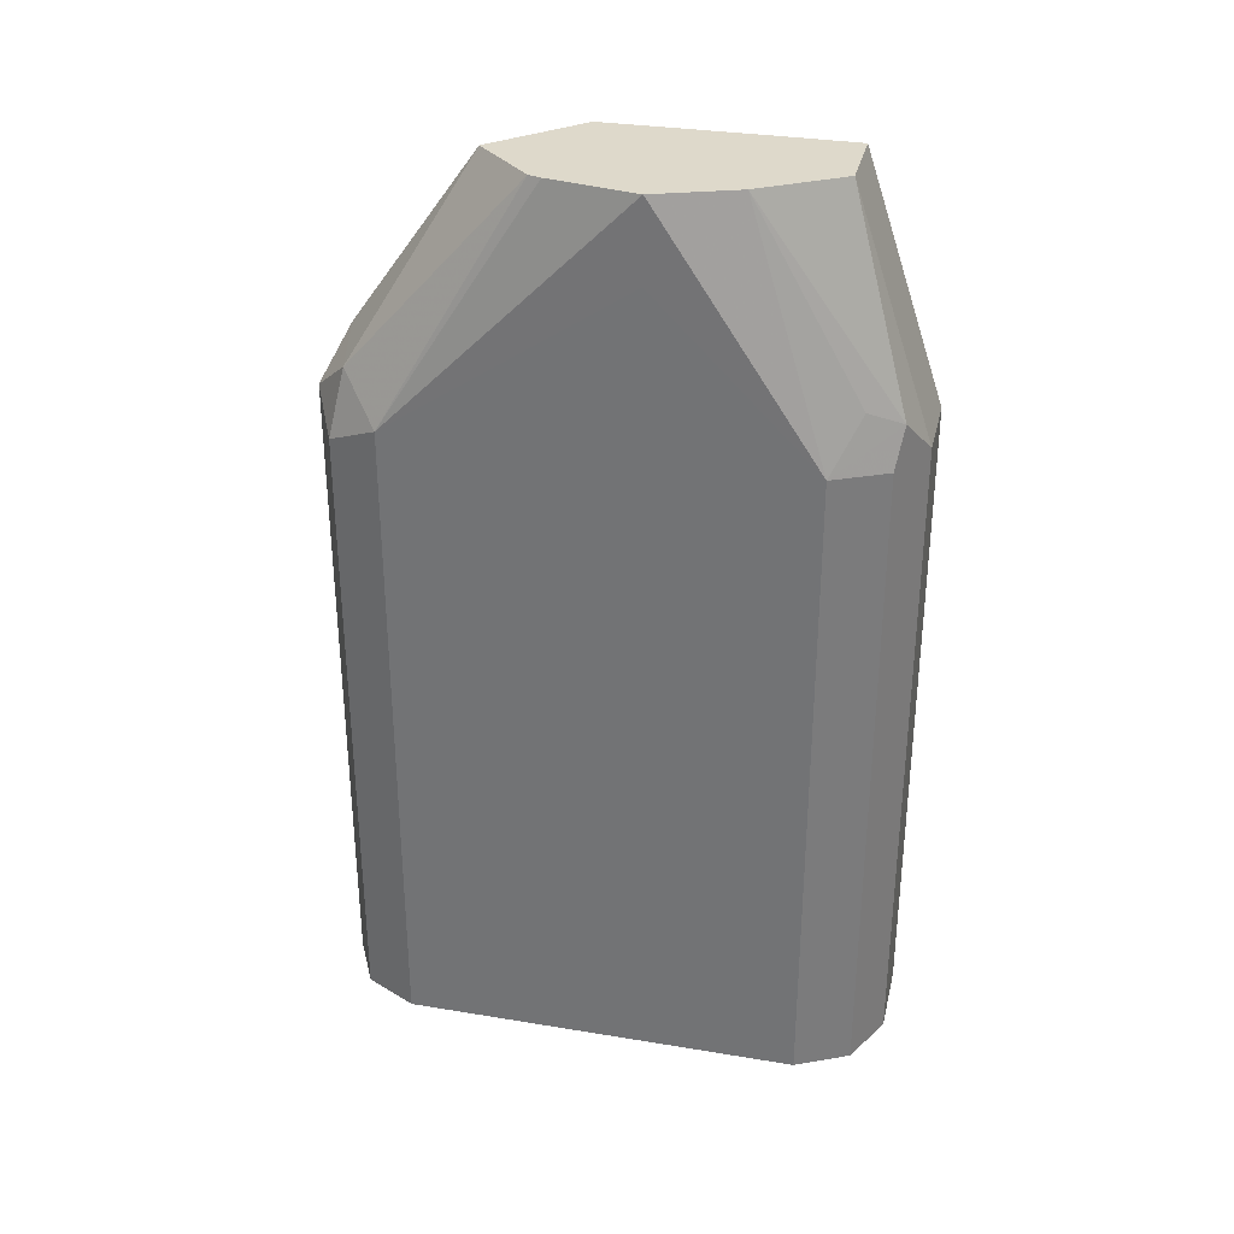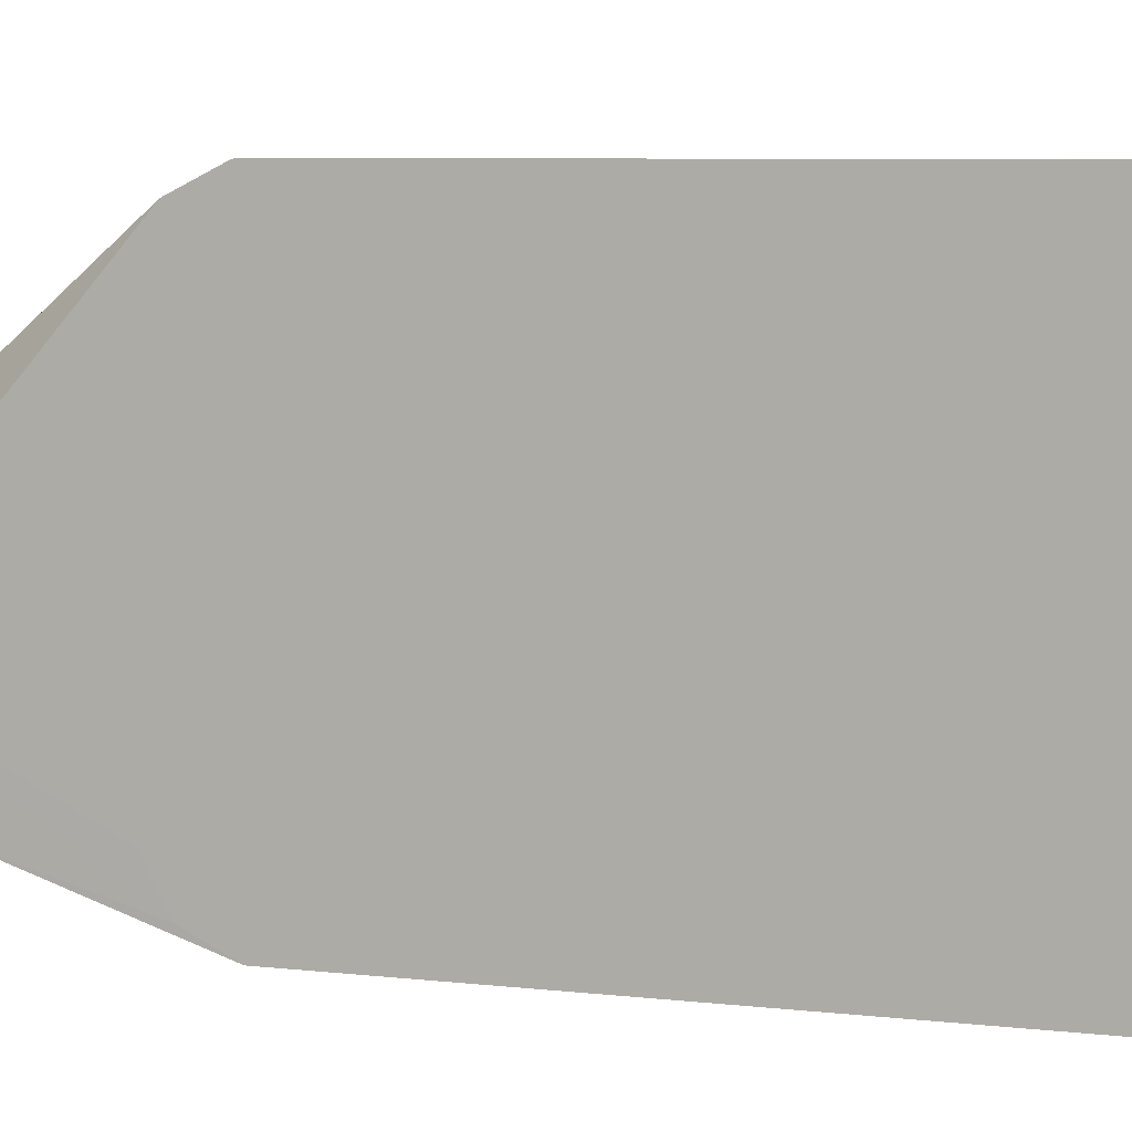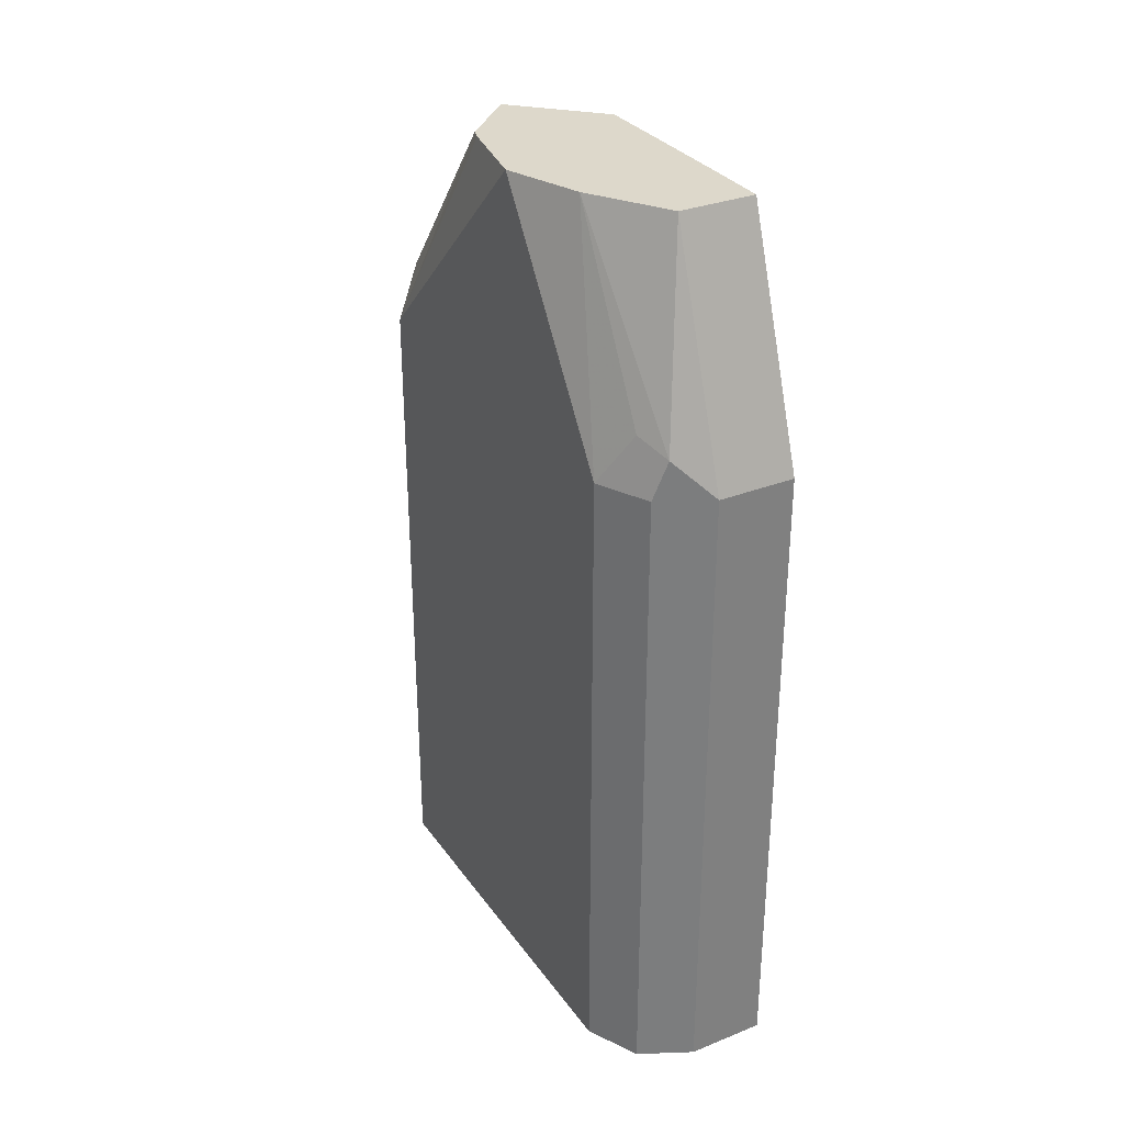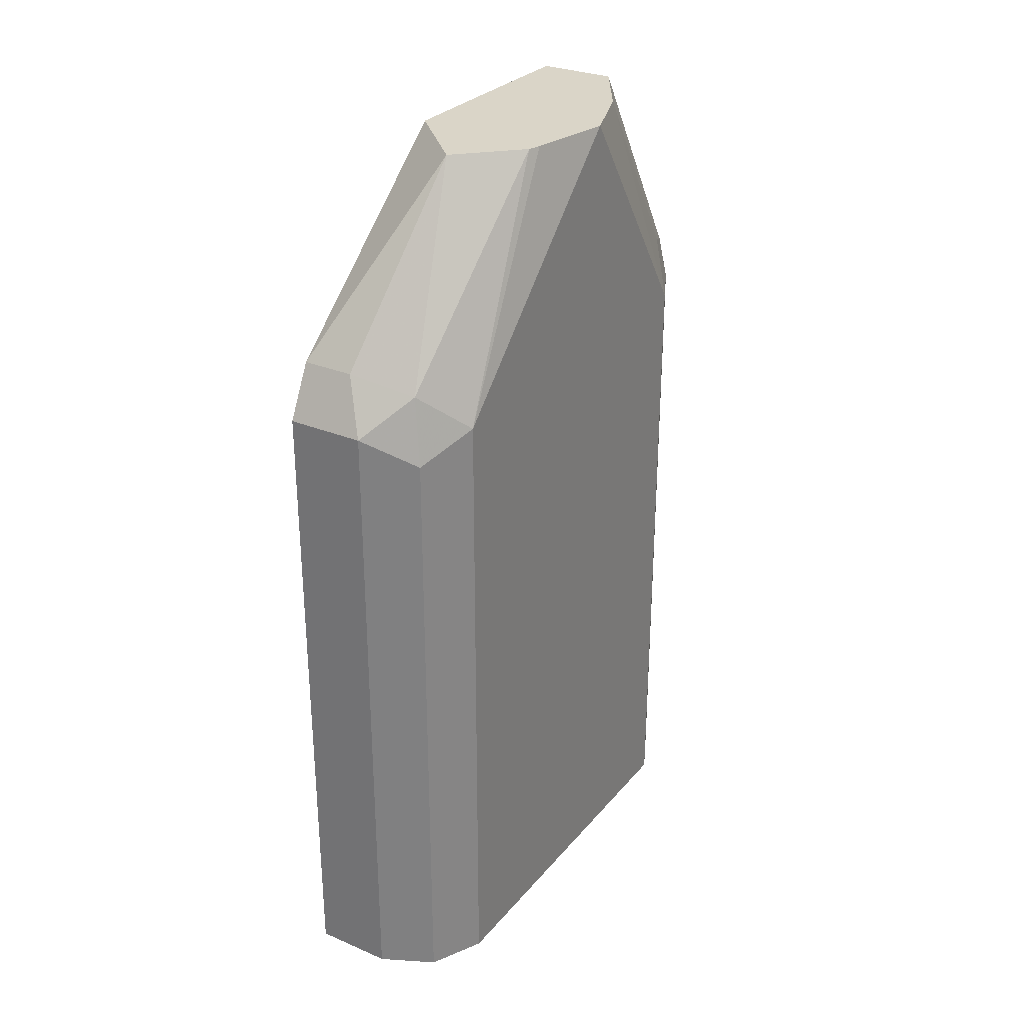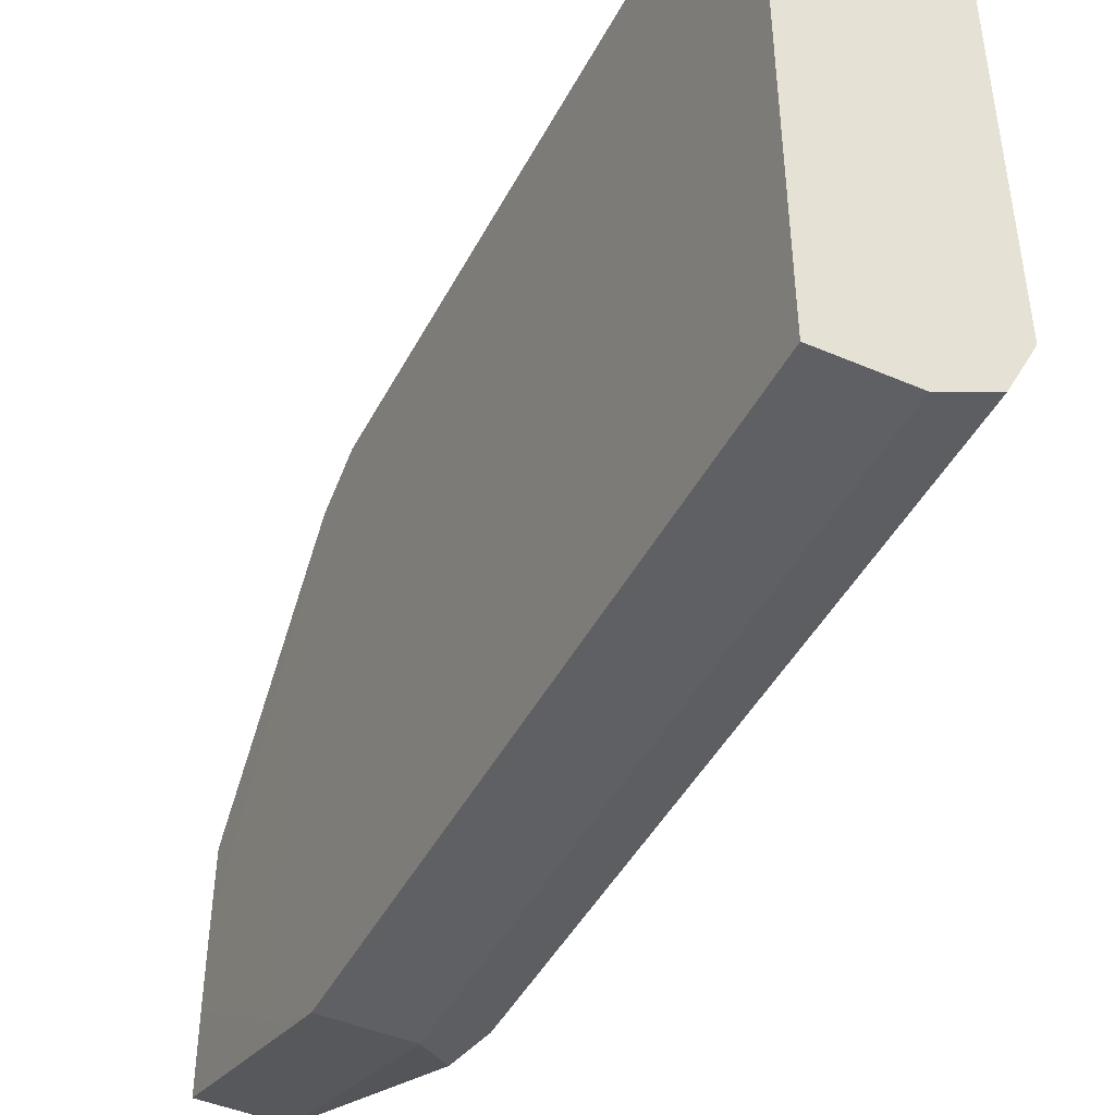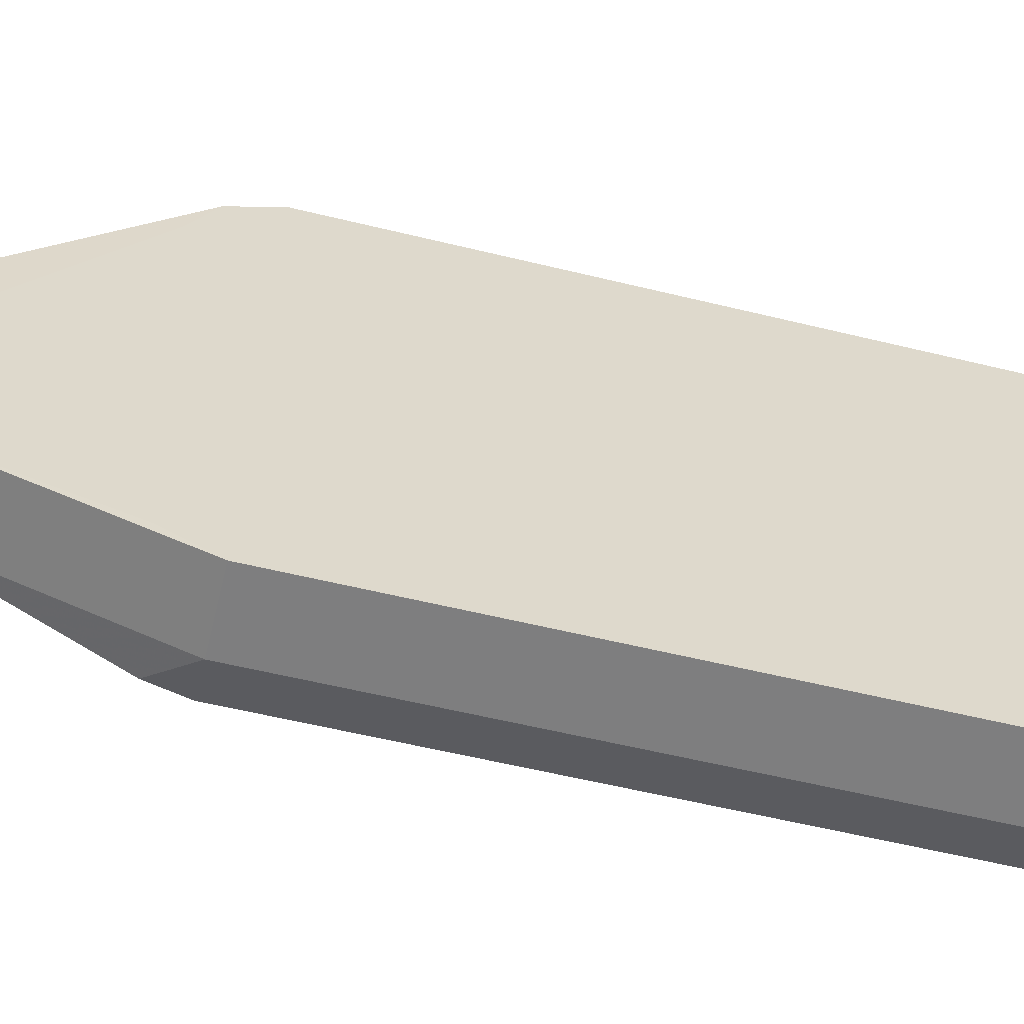
<metadata>
{"format":"obj","ext":"obj","renderer":"f3d","projection":"perspective","resolution":1024,"background":"white","views":[{"elev":31.8,"azim":103.1,"up":"+Y"},{"elev":8.0,"azim":-73.9,"up":"+Z"},{"elev":31.3,"azim":150.6,"up":"+Y"},{"elev":29.2,"azim":32.0,"up":"+Y"},{"elev":-45.2,"azim":-26.4,"up":"+Z"},{"elev":-59.4,"azim":-104.0,"up":"+Z"}]}
</metadata>
<code>
v 0.5528 0.1053 -0.07898
v 0.5704 0.09651 -0.08776
v 0.566 0.1185 -0.09215
v 0.5441 0.1229 -0.08776
v 0.5265 0.1053 -0.07898
v 0.5528 -0.1128 -0.07898
v 0.5679 -0.1128 -0.08652
v 0.5792 0.1053 -0.1053
v 0.5704 -0.1128 -0.08776
v 0.5716 -0.1128 -0.09023
v 0.572 0.1842 -0.1509
v 0.5528 0.1842 -0.1318
v 0.5265 0.1229 -0.08776
v 0.5265 -0.1128 -0.07898
v 0.5792 0.158 -0.1843
v 0.5792 0.1842 -0.1843
v 0.5791 0.1842 -0.1839
v 0.5733 0.1842 -0.1551
v 0.5792 -0.1128 -0.1053
v 0.5267 0.1842 -0.158
v 0.5265 0.1316 -0.1053
v 0.5265 -0.1128 -0.2633
v 0.5792 0.1053 -0.2369
v 0.5693 0.1842 -0.2106
v 0.5792 -0.1128 -0.2369
v 0.5266 0.1842 -0.1843
v 0.5265 0.1316 -0.2369
v 0.5528 -0.1128 -0.2633
v 0.5265 0.1053 -0.2633
v 0.5704 0.1053 -0.2545
v 0.566 0.1185 -0.2567
v 0.5704 0.1229 -0.2457
v 0.5767 -0.1128 -0.242
v 0.5528 0.1842 -0.2367
v 0.5266 0.1842 -0.2105
v 0.5265 0.1229 -0.2545
v 0.5528 0.1053 -0.2633
v 0.5704 -0.1128 -0.2545
v 0.5267 0.1842 -0.2367
f 15 23 16
f 13 20 21
f 20 26 21
f 12 20 13
f 21 26 35
f 16 23 24
f 11 20 12
f 11 17 16
f 11 35 26
f 11 39 35
f 11 34 39
f 11 24 34
f 11 16 24
f 11 18 17
f 21 35 27
f 11 26 20
f 22 29 37
f 31 37 34
f 23 30 31
f 8 23 15
f 35 39 36
f 30 38 31
f 30 33 38
f 29 34 37
f 29 39 34
f 29 36 39
f 22 37 28
f 28 31 38
f 27 35 36
f 24 31 34
f 24 32 31
f 23 33 30
f 23 25 33
f 23 32 24
f 23 31 32
f 28 37 31
f 8 25 23
f 1 4 13
f 8 10 19
f 4 12 13
f 3 12 4
f 3 11 12
f 3 8 11
f 2 10 8
f 2 9 10
f 2 7 9
f 2 8 3
f 8 19 25
f 1 6 7
f 1 14 6
f 1 5 14
f 1 13 5
f 1 3 4
f 1 2 3
f 5 13 21
f 5 21 27
f 1 7 2
f 5 36 29
f 5 27 36
f 8 18 11
f 8 17 18
f 8 15 16
f 6 9 7
f 6 10 9
f 6 19 10
f 8 16 17
f 6 33 25
f 6 38 33
f 6 28 38
f 6 22 28
f 6 14 22
f 5 22 14
f 6 25 19
f 5 29 22

</code>
